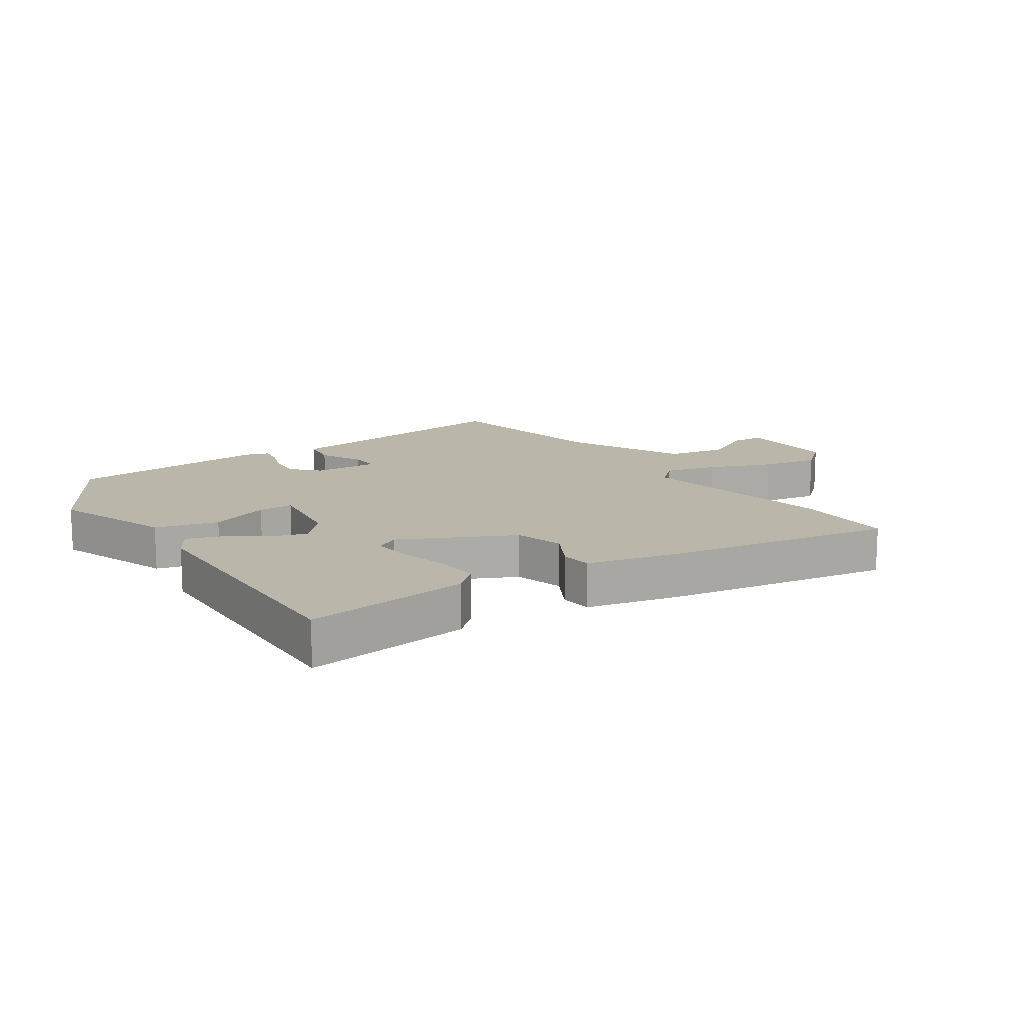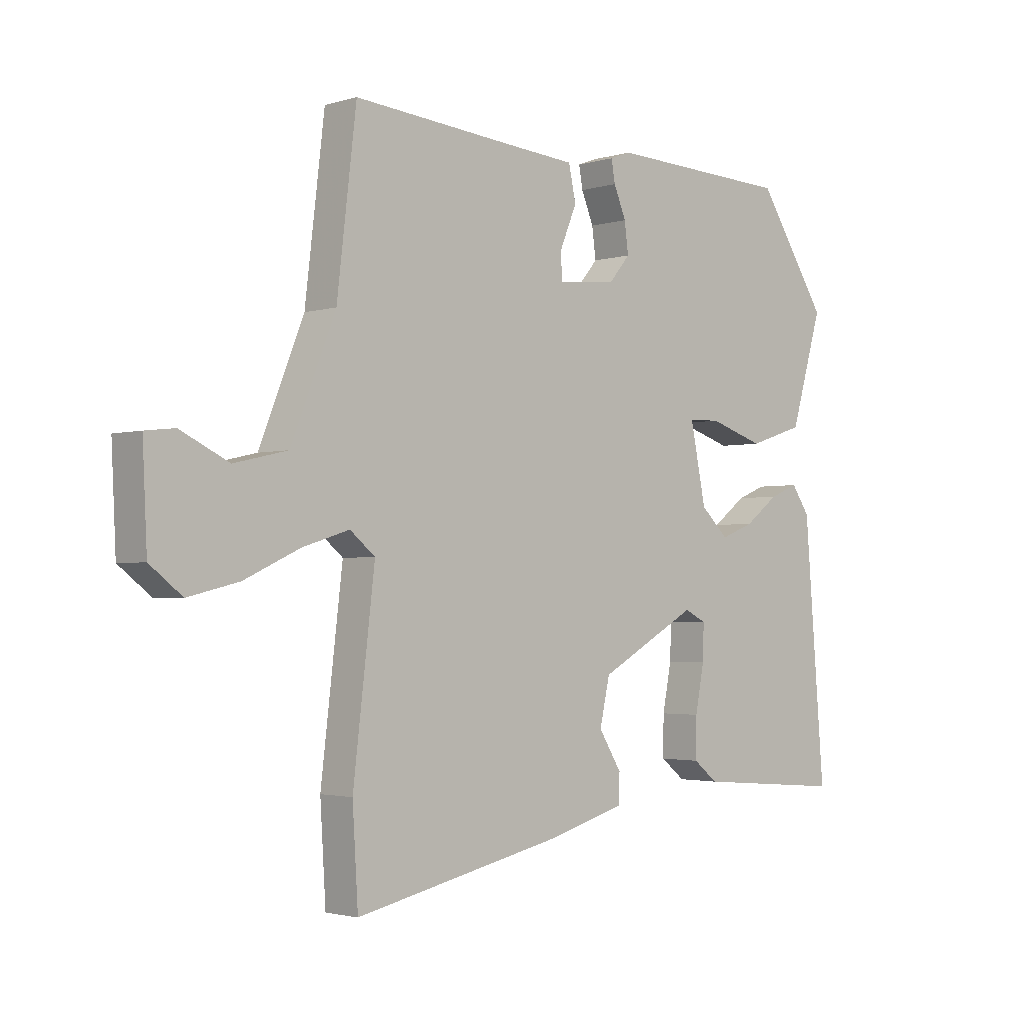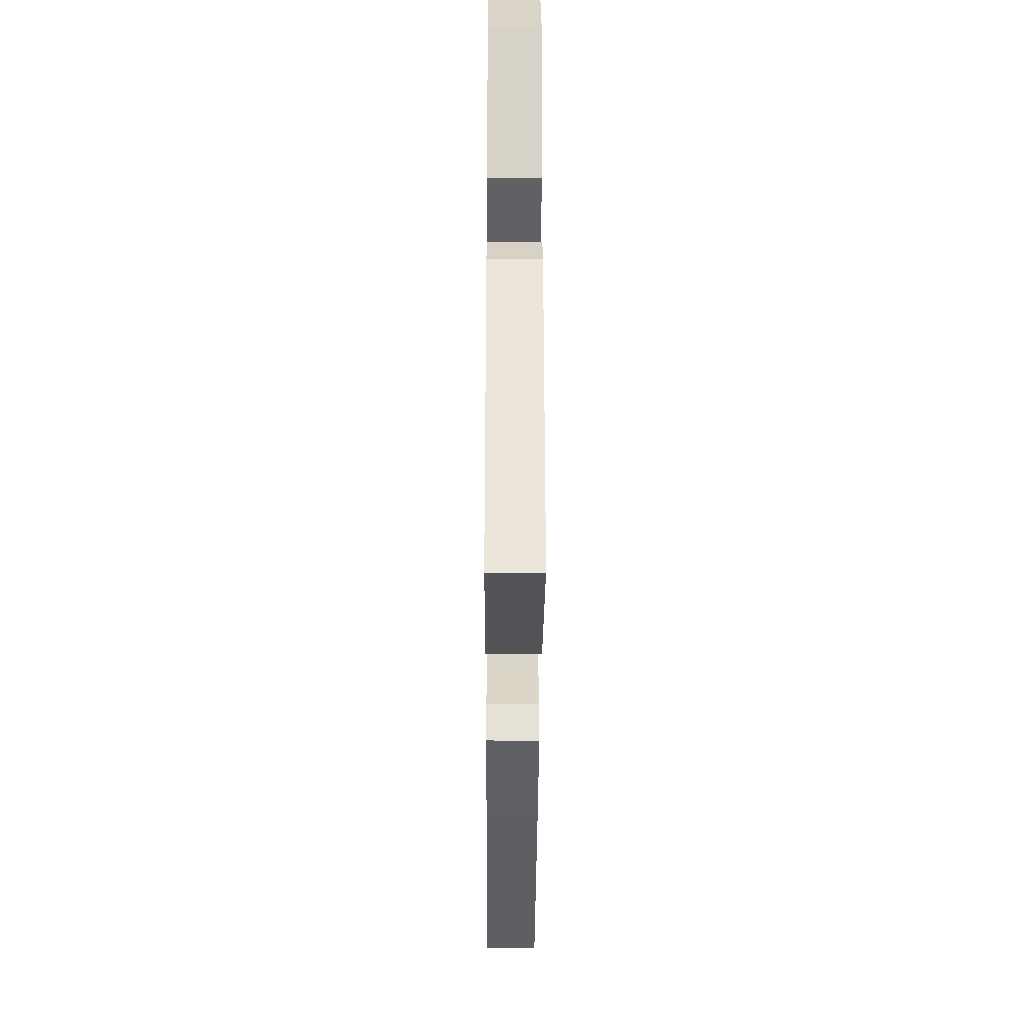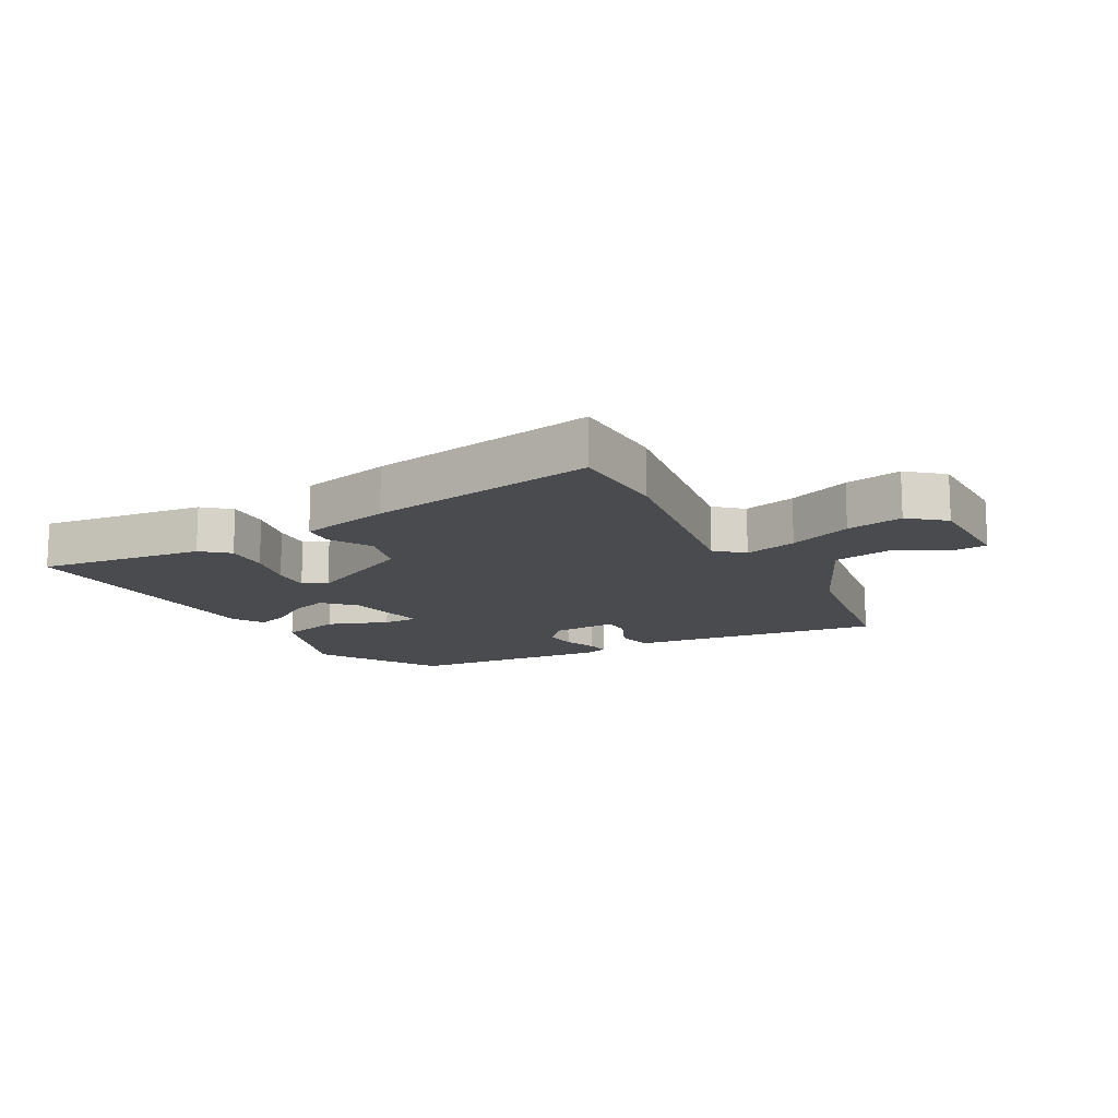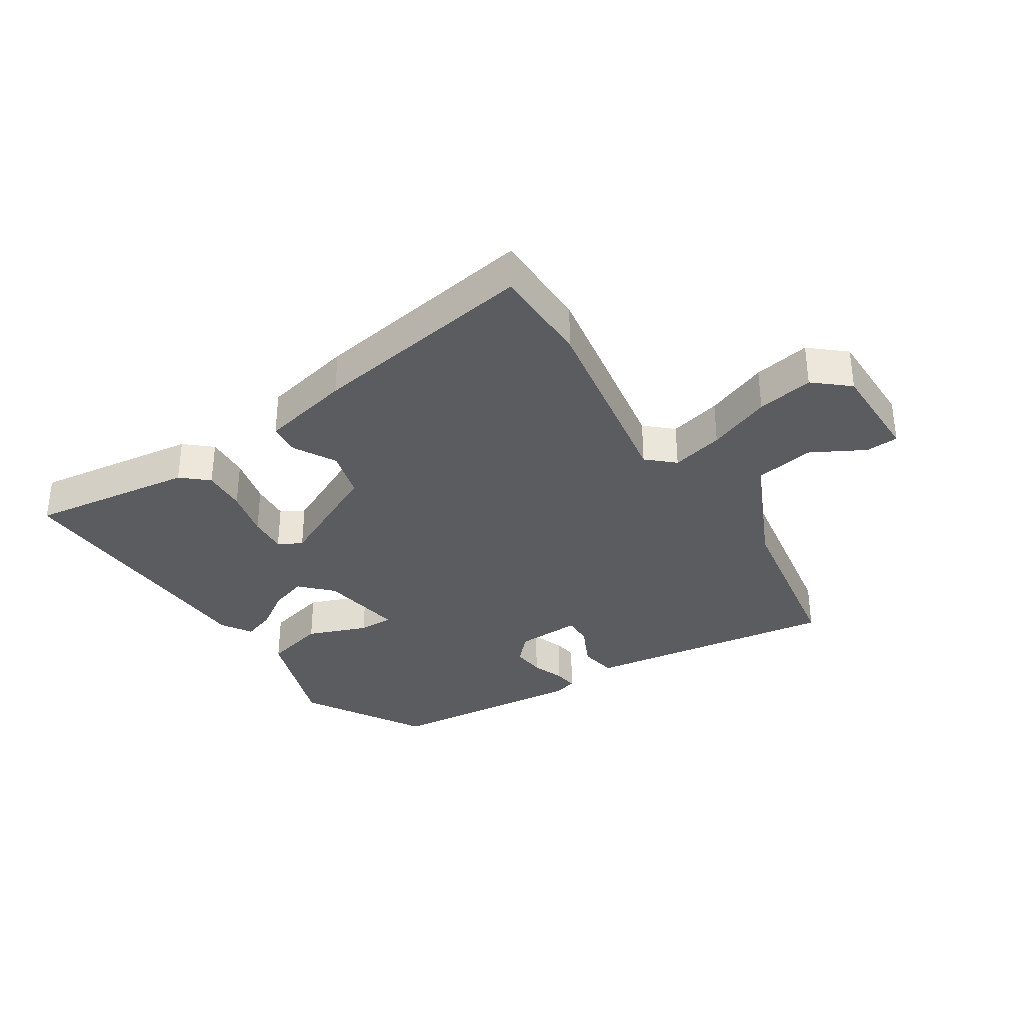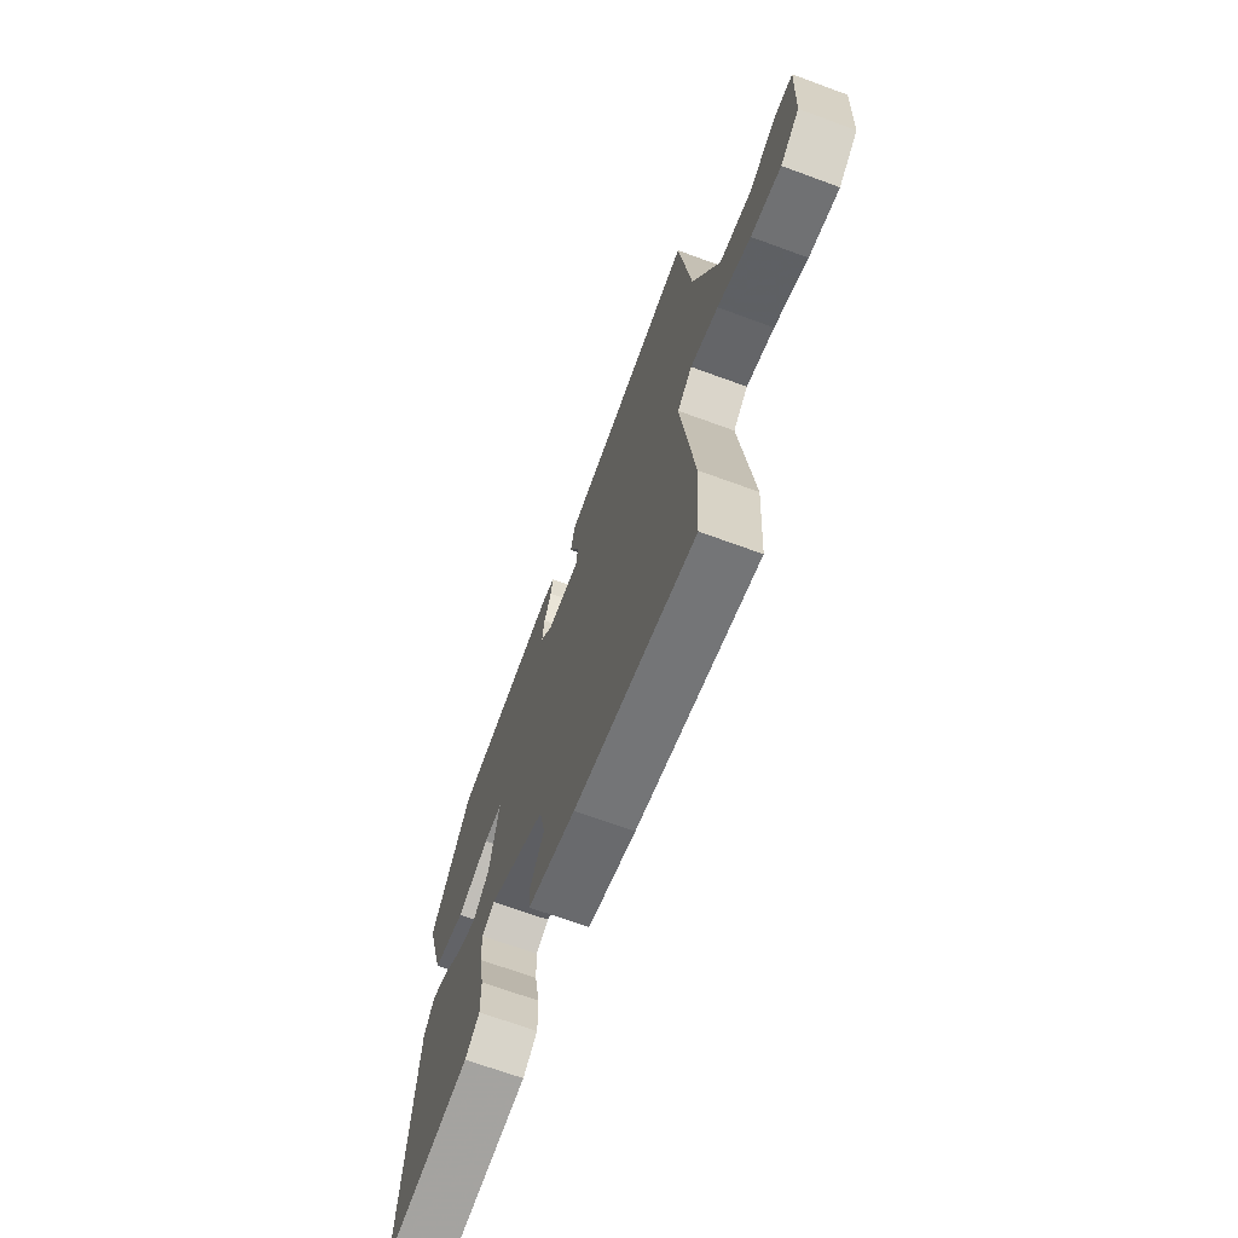
<metadata>
{"format":"obj","ext":"obj","renderer":"f3d","projection":"perspective","resolution":1024,"background":"white","views":[{"elev":13.9,"azim":142.9,"up":"+Y"},{"elev":-2.3,"azim":-43.6,"up":"+Z"},{"elev":-28.0,"azim":89.7,"up":"+Z"},{"elev":-13.8,"azim":-153.6,"up":"+Y"},{"elev":-33.9,"azim":-150.0,"up":"+Y"},{"elev":-68.5,"azim":-110.2,"up":"+Z"}]}
</metadata>
<code>
v 0.378 0.07 0.484
v 0.505 0.07 0.29
v 0.447 0.07 0.094
v 0.347 0.07 0.062
v 0.248 0.07 0.094
v 0.191 0.07 0.092
v 0.219 0.07 -0.045
v 0.269 0.07 -0.092
v 0.329 0.07 -0.069
v 0.39 0.07 -0.023
v 0.442 0.07 -0.002
v 0.475 0.07 -0.05
v 0.512 0.07 -0.502
v 0.242 0.07 -0.48
v 0.198 0.07 -0.445
v 0.199 0.07 -0.373
v 0.215 0.07 -0.291
v 0.217 0.07 -0.227
v 0.178 0.07 -0.208
v 0.001 0.07 -0.306
v -0.017 0.07 -0.387
v 0.024 0.07 -0.453
v 0.022 0.07 -0.505
v -0.124 0.07 -0.546
v -0.492 0.07 -0.626
v -0.502 0.07 -0.462
v -0.463 0.07 -0.134
v -0.508 0.07 -0.097
v -0.592 0.07 -0.123
v -0.692 0.07 -0.169
v -0.783 0.07 -0.191
v -0.841 0.07 -0.146
v -0.849 0.07 0.021
v -0.796 0.07 0.027
v -0.709 0.07 -0.015
v -0.613 0.07 0.007
v -0.533 0.07 0.206
v -0.498 0.07 0.501
v -0.215 0.07 0.476
v -0.083 0.07 0.465
v -0.07 0.07 0.404
v -0.1 0.07 0.332
v -0.099 0.07 0.283
v 0.007 0.07 0.293
v 0.045 0.07 0.338
v 0.038 0.07 0.392
v 0.016 0.07 0.445
v 0.009 0.07 0.484
v 0.047 0.07 0.498
v 0.378 0 0.484
v 0.505 0 0.29
v 0.447 0 0.094
v 0.347 0 0.062
v 0.248 0 0.094
v 0.191 0 0.092
v 0.219 0 -0.045
v 0.269 0 -0.092
v 0.329 0 -0.069
v 0.39 0 -0.023
v 0.442 0 -0.002
v 0.475 0 -0.05
v 0.512 0 -0.502
v 0.242 0 -0.48
v 0.198 0 -0.445
v 0.199 0 -0.373
v 0.215 0 -0.291
v 0.217 0 -0.227
v 0.178 0 -0.208
v 0.001 0 -0.306
v -0.017 0 -0.387
v 0.024 0 -0.453
v 0.022 0 -0.505
v -0.124 0 -0.546
v -0.492 0 -0.626
v -0.502 0 -0.462
v -0.463 0 -0.134
v -0.508 0 -0.097
v -0.592 0 -0.123
v -0.692 0 -0.169
v -0.783 0 -0.191
v -0.841 0 -0.146
v -0.849 0 0.021
v -0.796 0 0.027
v -0.709 0 -0.015
v -0.613 0 0.007
v -0.533 0 0.206
v -0.498 0 0.501
v -0.215 0 0.476
v -0.083 0 0.465
v -0.07 0 0.404
v -0.1 0 0.332
v -0.099 0 0.283
v 0.007 0 0.293
v 0.045 0 0.338
v 0.038 0 0.392
v 0.016 0 0.445
v 0.009 0 0.484
v 0.047 0 0.498
f 3 4 5
f 2 3 5
f 1 2 5
f 49 1 5
f 48 49 5
f 47 48 5
f 46 47 5
f 45 46 5 6
f 44 45 6 7
f 43 44 7
f 39 40 41 42
f 39 42 43
f 38 39 43
f 37 38 43
f 36 37 43 7
f 33 34 35
f 32 33 35
f 31 32 35
f 30 31 35
f 29 30 35
f 28 29 35 36
f 36 7 8
f 28 36 8
f 27 28 8
f 25 26 27
f 24 25 27
f 23 24 27
f 22 23 27
f 21 22 27
f 20 21 27
f 19 20 27 8
f 15 16 17
f 14 15 17
f 13 14 17
f 12 13 17
f 11 12 17
f 10 11 17
f 9 10 17
f 9 17 18
f 8 9 18 19
f 54 53 52
f 54 52 51
f 54 51 50
f 54 50 98
f 54 98 97
f 54 97 96
f 54 96 95
f 55 54 95 94
f 56 55 94 93
f 56 93 92
f 91 90 89 88
f 92 91 88
f 92 88 87
f 92 87 86
f 56 92 86 85
f 84 83 82
f 84 82 81
f 84 81 80
f 84 80 79
f 84 79 78
f 85 84 78 77
f 57 56 85
f 57 85 77
f 57 77 76
f 76 75 74
f 76 74 73
f 76 73 72
f 76 72 71
f 76 71 70
f 76 70 69
f 57 76 69 68
f 66 65 64
f 66 64 63
f 66 63 62
f 66 62 61
f 66 61 60
f 66 60 59
f 66 59 58
f 67 66 58
f 68 67 58 57
f 1 50 51 2
f 2 51 52 3
f 3 52 53 4
f 4 53 54 5
f 5 54 55 6
f 6 55 56 7
f 7 56 57 8
f 8 57 58 9
f 9 58 59 10
f 10 59 60 11
f 11 60 61 12
f 12 61 62 13
f 13 62 63 14
f 14 63 64 15
f 15 64 65 16
f 16 65 66 17
f 17 66 67 18
f 18 67 68 19
f 19 68 69 20
f 20 69 70 21
f 21 70 71 22
f 22 71 72 23
f 23 72 73 24
f 24 73 74 25
f 25 74 75 26
f 26 75 76 27
f 27 76 77 28
f 28 77 78 29
f 29 78 79 30
f 30 79 80 31
f 31 80 81 32
f 32 81 82 33
f 33 82 83 34
f 34 83 84 35
f 35 84 85 36
f 36 85 86 37
f 37 86 87 38
f 38 87 88 39
f 39 88 89 40
f 40 89 90 41
f 41 90 91 42
f 42 91 92 43
f 43 92 93 44
f 44 93 94 45
f 45 94 95 46
f 46 95 96 47
f 47 96 97 48
f 48 97 98 49
f 49 98 50 1

</code>
